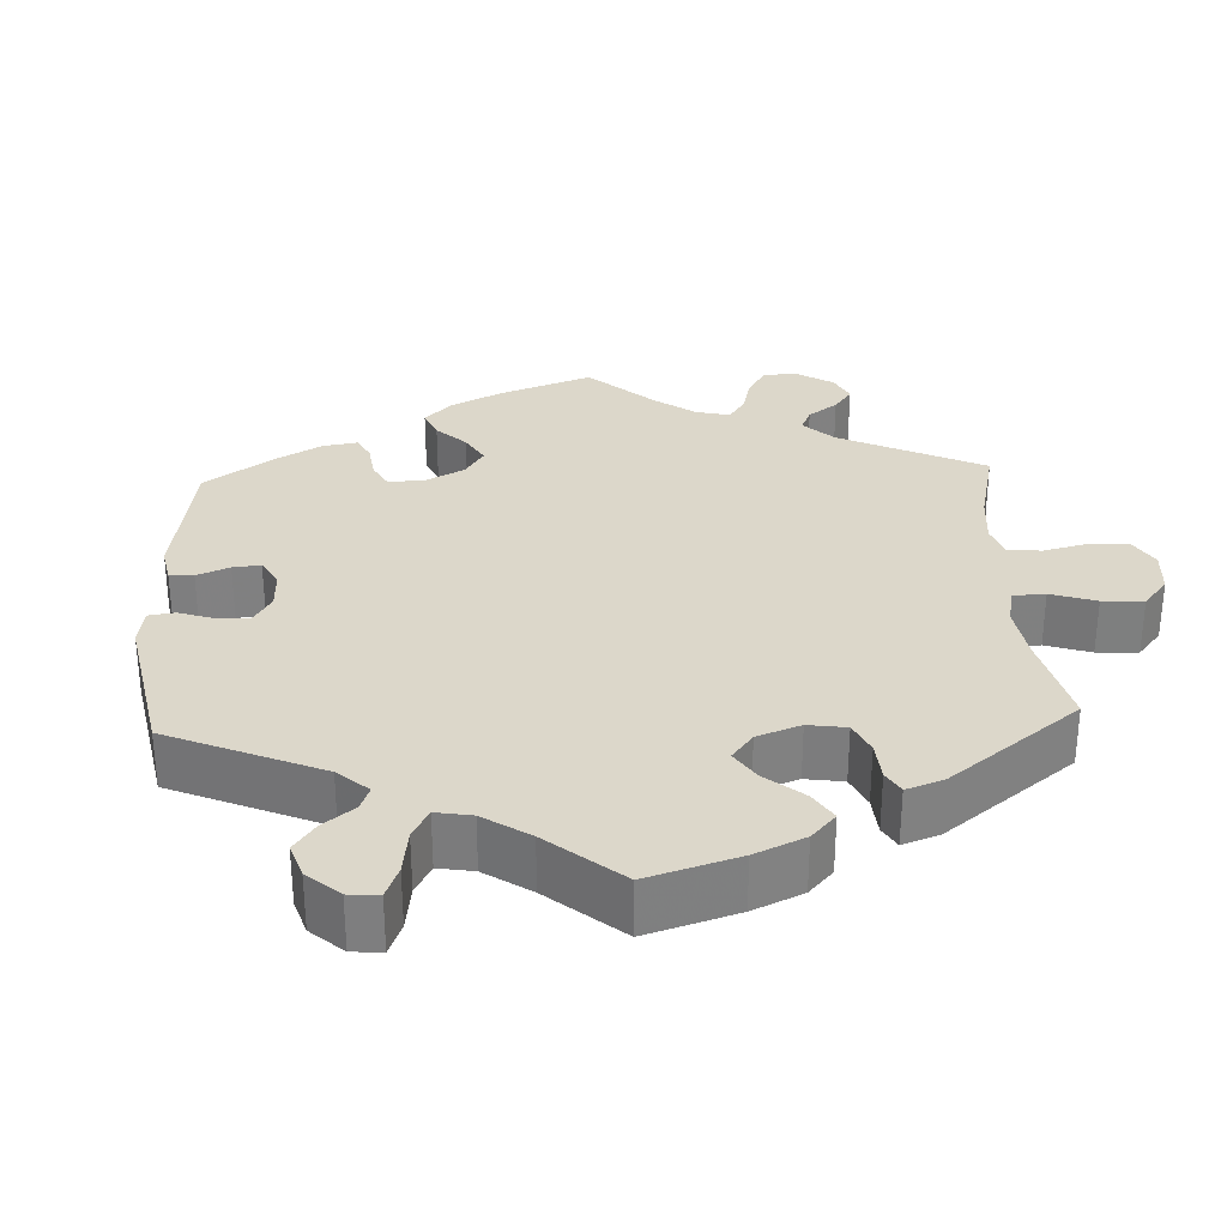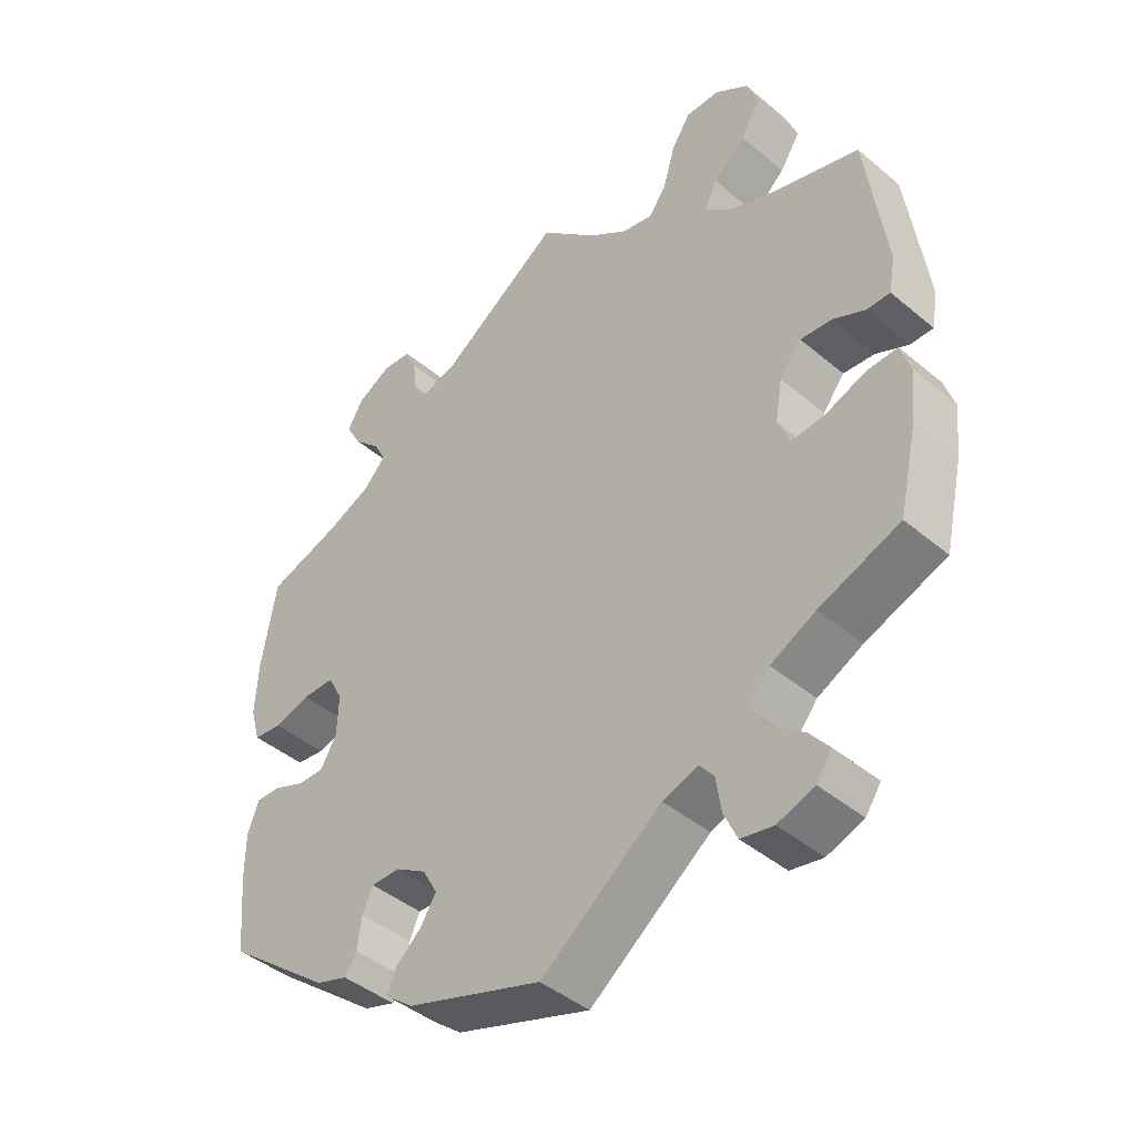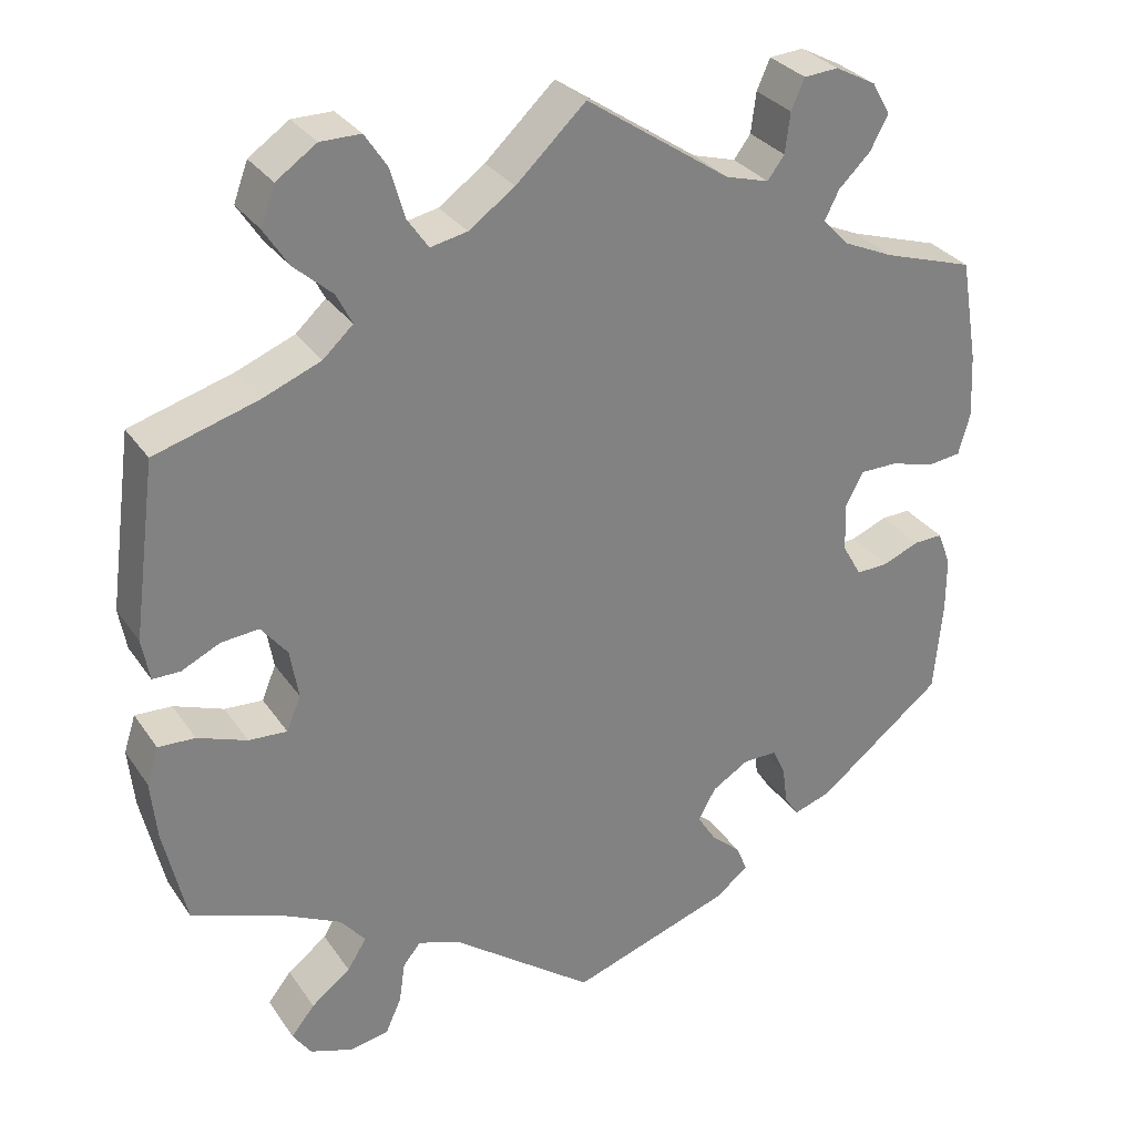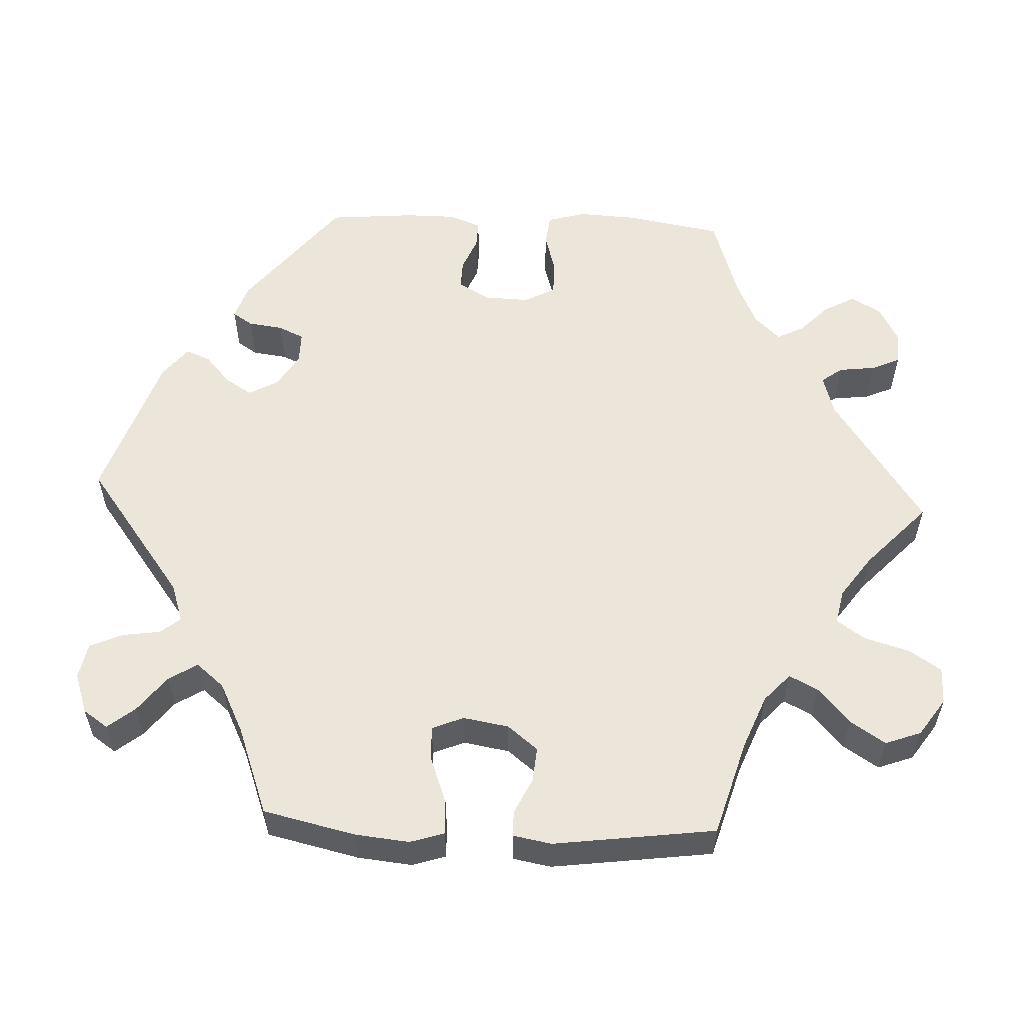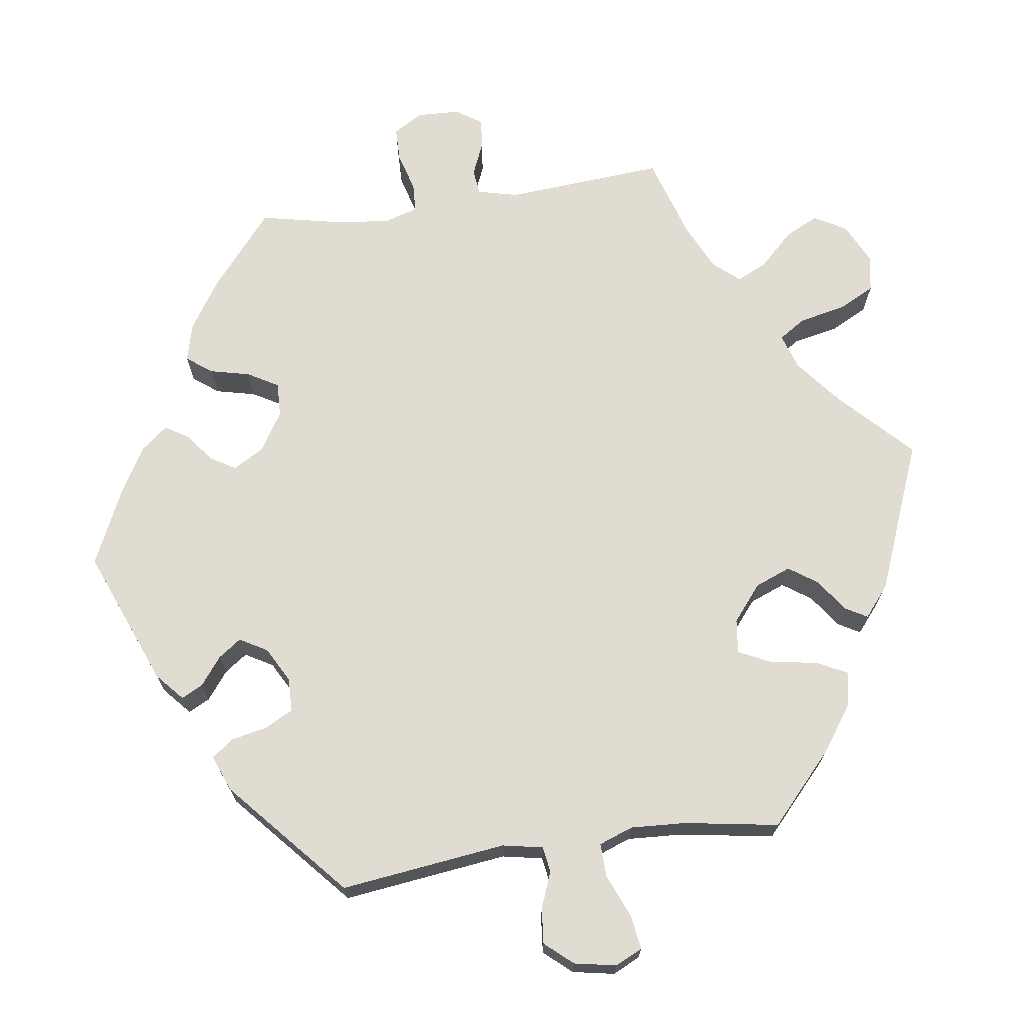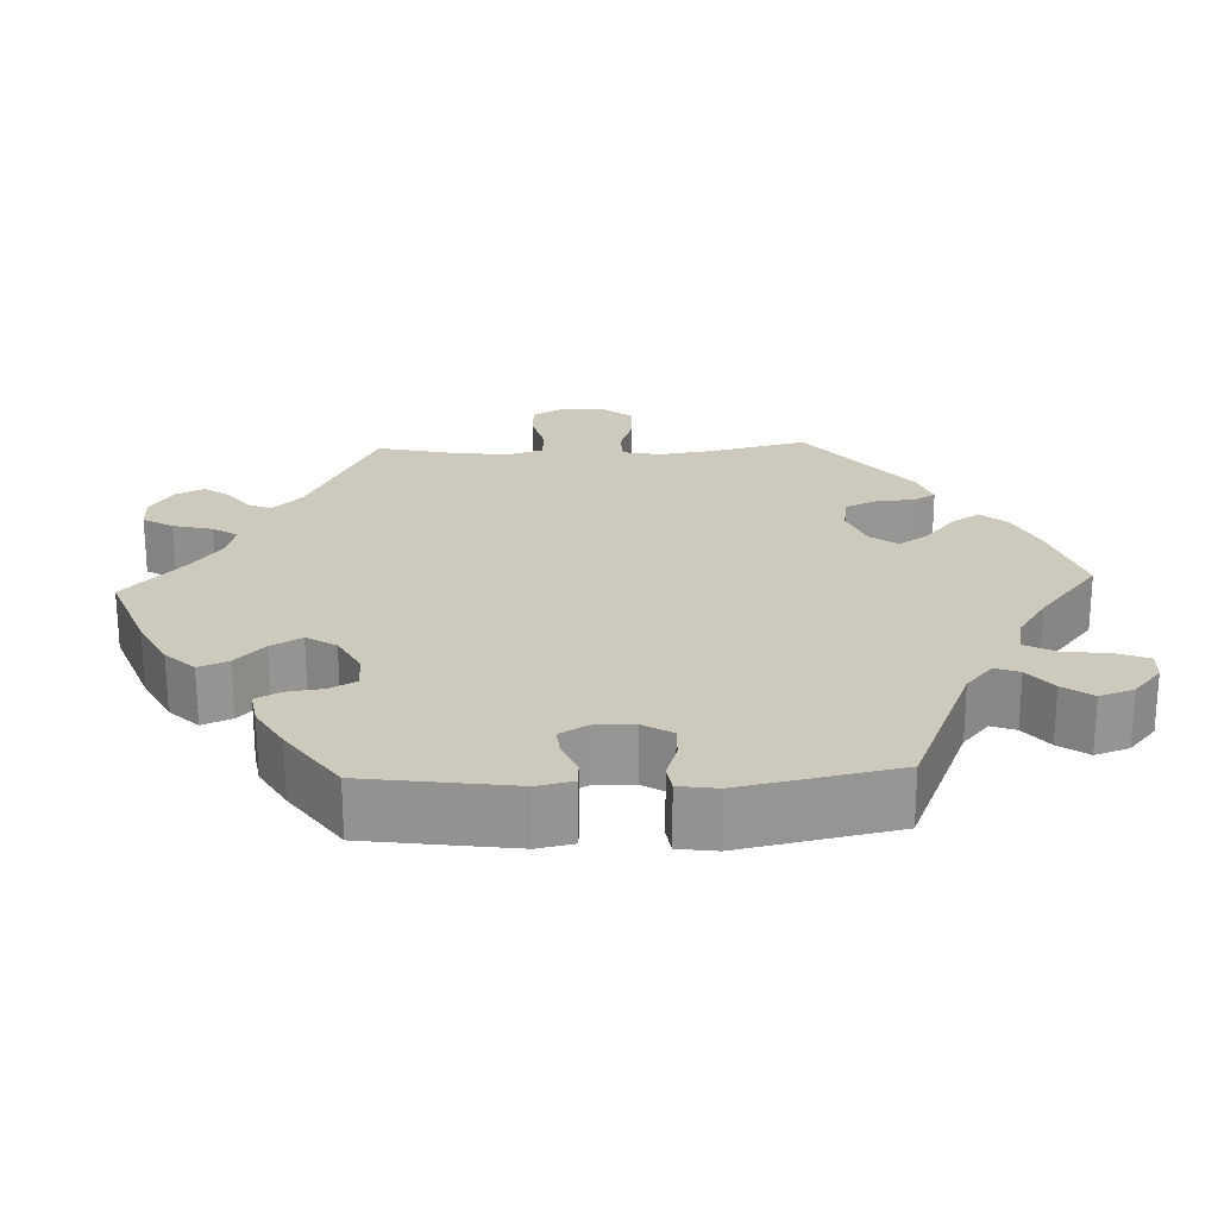
<metadata>
{"format":"obj","ext":"obj","renderer":"f3d","projection":"perspective","resolution":1024,"background":"white","views":[{"elev":30.4,"azim":-122.7,"up":"+Y"},{"elev":-43.5,"azim":-134.6,"up":"+Z"},{"elev":30.5,"azim":-28.2,"up":"+Z"},{"elev":56.5,"azim":-87.3,"up":"+Y"},{"elev":69.1,"azim":-158.3,"up":"+Y"},{"elev":22.7,"azim":147.4,"up":"+Y"}]}
</metadata>
<code>
v 0.521 0.07 0.165
v 0.525 0.07 0.089
v 0.511 0.07 0.039
v 0.47 0.07 0.034
v 0.419 0.07 0.049
v 0.373 0.07 0.049
v 0.352 0.07 0.009
v 0.354 0.07 -0.05
v 0.377 0.07 -0.09
v 0.415 0.07 -0.089
v 0.459 0.07 -0.071
v 0.494 0.07 -0.07
v 0.51 0.07 -0.112
v 0.51 0.07 -0.178
v 0.5 0.07 -0.289
v 0.35 0.07 -0.407
v 0.305 0.07 -0.422
v 0.288 0.07 -0.396
v 0.282 0.07 -0.351
v 0.267 0.07 -0.318
v 0.226 0.07 -0.318
v 0.182 0.07 -0.345
v 0.161 0.07 -0.383
v 0.183 0.07 -0.418
v 0.219 0.07 -0.45
v 0.232 0.07 -0.482
v 0.193 0.07 -0.513
v 0 0.07 -0.578
v -0.172 0.07 -0.449
v -0.222 0.07 -0.432
v -0.243 0.07 -0.458
v -0.25 0.07 -0.507
v -0.269 0.07 -0.549
v -0.315 0.07 -0.558
v -0.367 0.07 -0.54
v -0.389 0.07 -0.508
v -0.361 0.07 -0.473
v -0.314 0.07 -0.437
v -0.291 0.07 -0.4
v -0.321 0.07 -0.364
v -0.385 0.07 -0.332
v -0.5 0.07 -0.289
v -0.527 0.07 -0.17
v -0.534 0.07 -0.1
v -0.52 0.07 -0.056
v -0.476 0.07 -0.058
v -0.417 0.07 -0.08
v -0.371 0.07 -0.083
v -0.354 0.07 -0.042
v -0.364 0.07 0.017
v -0.395 0.07 0.056
v -0.44 0.07 0.052
v -0.486 0.07 0.03
v -0.519 0.07 0.03
v -0.528 0.07 0.08
v -0.5 0.07 0.289
v -0.377 0.07 0.325
v -0.307 0.07 0.353
v -0.271 0.07 0.386
v -0.29 0.07 0.423
v -0.336 0.07 0.464
v -0.365 0.07 0.509
v -0.348 0.07 0.555
v -0.3 0.07 0.588
v -0.252 0.07 0.588
v -0.225 0.07 0.547
v -0.208 0.07 0.488
v -0.183 0.07 0.452
v -0.139 0.07 0.461
v -0.084 0.07 0.5
v -0.001 0.07 0.578
v 0.171 0.07 0.461
v 0.223 0.07 0.446
v 0.243 0.07 0.473
v 0.249 0.07 0.521
v 0.265 0.07 0.557
v 0.306 0.07 0.56
v 0.355 0.07 0.534
v 0.377 0.07 0.495
v 0.355 0.07 0.455
v 0.317 0.07 0.418
v 0.3 0.07 0.384
v 0.331 0.07 0.351
v 0.391 0.07 0.324
v 0.5 0.07 0.289
v 0.521 0 0.165
v 0.525 0 0.089
v 0.511 0 0.039
v 0.47 0 0.034
v 0.419 0 0.049
v 0.373 0 0.049
v 0.352 0 0.009
v 0.354 0 -0.05
v 0.377 0 -0.09
v 0.415 0 -0.089
v 0.459 0 -0.071
v 0.494 0 -0.07
v 0.51 0 -0.112
v 0.51 0 -0.178
v 0.5 0 -0.289
v 0.35 0 -0.407
v 0.305 0 -0.422
v 0.288 0 -0.396
v 0.282 0 -0.351
v 0.267 0 -0.318
v 0.226 0 -0.318
v 0.182 0 -0.345
v 0.161 0 -0.383
v 0.183 0 -0.418
v 0.219 0 -0.45
v 0.232 0 -0.482
v 0.193 0 -0.513
v 0 0 -0.578
v -0.172 0 -0.449
v -0.222 0 -0.432
v -0.243 0 -0.458
v -0.25 0 -0.507
v -0.269 0 -0.549
v -0.315 0 -0.558
v -0.367 0 -0.54
v -0.389 0 -0.508
v -0.361 0 -0.473
v -0.314 0 -0.437
v -0.291 0 -0.4
v -0.321 0 -0.364
v -0.385 0 -0.332
v -0.5 0 -0.289
v -0.527 0 -0.17
v -0.534 0 -0.1
v -0.52 0 -0.056
v -0.476 0 -0.058
v -0.417 0 -0.08
v -0.371 0 -0.083
v -0.354 0 -0.042
v -0.364 0 0.017
v -0.395 0 0.056
v -0.44 0 0.052
v -0.486 0 0.03
v -0.519 0 0.03
v -0.528 0 0.08
v -0.5 0 0.289
v -0.377 0 0.325
v -0.307 0 0.353
v -0.271 0 0.386
v -0.29 0 0.423
v -0.336 0 0.464
v -0.365 0 0.509
v -0.348 0 0.555
v -0.3 0 0.588
v -0.252 0 0.588
v -0.225 0 0.547
v -0.208 0 0.488
v -0.183 0 0.452
v -0.139 0 0.461
v -0.084 0 0.5
v -0.001 0 0.578
v 0.171 0 0.461
v 0.223 0 0.446
v 0.243 0 0.473
v 0.249 0 0.521
v 0.265 0 0.557
v 0.306 0 0.56
v 0.355 0 0.534
v 0.377 0 0.495
v 0.355 0 0.455
v 0.317 0 0.418
v 0.3 0 0.384
v 0.331 0 0.351
v 0.391 0 0.324
v 0.5 0 0.289
f 84 85 1 2
f 83 84 2 3
f 82 83 3 4
f 78 79 80 81
f 78 81 82
f 77 78 82
f 74 75 76 77
f 74 77 82
f 73 74 82 4
f 70 71 72
f 69 70 72 73
f 68 69 73 4
f 64 65 66 67
f 64 67 68
f 63 64 68
f 60 61 62 63
f 59 60 63 68
f 58 59 68 4
f 54 55 56 57
f 52 53 54 57
f 51 52 57 58
f 50 51 58
f 49 50 58
f 44 45 46 47
f 44 47 48
f 41 42 43 44
f 40 41 44 48
f 39 40 48 49
f 35 36 37 38
f 35 38 39
f 34 35 39
f 31 32 33 34
f 31 34 39
f 30 31 39 49
f 26 27 28 29
f 24 25 26 29
f 23 24 29 30
f 22 23 30 49
f 16 17 18 19
f 16 19 20
f 15 16 20
f 14 15 20 21
f 10 11 12 13
f 9 10 13 14
f 58 4 5
f 58 5 6
f 21 22 49 58
f 9 14 21 58
f 8 9 58
f 7 8 58
f 6 7 58
f 87 86 170 169
f 88 87 169 168
f 89 88 168 167
f 166 165 164 163
f 167 166 163
f 167 163 162
f 162 161 160 159
f 167 162 159
f 89 167 159 158
f 157 156 155
f 158 157 155 154
f 89 158 154 153
f 152 151 150 149
f 153 152 149
f 153 149 148
f 148 147 146 145
f 153 148 145 144
f 89 153 144 143
f 142 141 140 139
f 142 139 138 137
f 143 142 137 136
f 143 136 135
f 143 135 134
f 132 131 130 129
f 133 132 129
f 129 128 127 126
f 133 129 126 125
f 134 133 125 124
f 123 122 121 120
f 124 123 120
f 124 120 119
f 119 118 117 116
f 124 119 116
f 134 124 116 115
f 114 113 112 111
f 114 111 110 109
f 115 114 109 108
f 134 115 108 107
f 104 103 102 101
f 105 104 101
f 105 101 100
f 106 105 100 99
f 98 97 96 95
f 99 98 95 94
f 90 89 143
f 91 90 143
f 143 134 107 106
f 143 106 99 94
f 143 94 93
f 143 93 92
f 143 92 91
f 1 86 87 2
f 2 87 88 3
f 3 88 89 4
f 4 89 90 5
f 5 90 91 6
f 6 91 92 7
f 7 92 93 8
f 8 93 94 9
f 9 94 95 10
f 10 95 96 11
f 11 96 97 12
f 12 97 98 13
f 13 98 99 14
f 14 99 100 15
f 15 100 101 16
f 16 101 102 17
f 17 102 103 18
f 18 103 104 19
f 19 104 105 20
f 20 105 106 21
f 21 106 107 22
f 22 107 108 23
f 23 108 109 24
f 24 109 110 25
f 25 110 111 26
f 26 111 112 27
f 27 112 113 28
f 28 113 114 29
f 29 114 115 30
f 30 115 116 31
f 31 116 117 32
f 32 117 118 33
f 33 118 119 34
f 34 119 120 35
f 35 120 121 36
f 36 121 122 37
f 37 122 123 38
f 38 123 124 39
f 39 124 125 40
f 40 125 126 41
f 41 126 127 42
f 42 127 128 43
f 43 128 129 44
f 44 129 130 45
f 45 130 131 46
f 46 131 132 47
f 47 132 133 48
f 48 133 134 49
f 49 134 135 50
f 50 135 136 51
f 51 136 137 52
f 52 137 138 53
f 53 138 139 54
f 54 139 140 55
f 55 140 141 56
f 56 141 142 57
f 57 142 143 58
f 58 143 144 59
f 59 144 145 60
f 60 145 146 61
f 61 146 147 62
f 62 147 148 63
f 63 148 149 64
f 64 149 150 65
f 65 150 151 66
f 66 151 152 67
f 67 152 153 68
f 68 153 154 69
f 69 154 155 70
f 70 155 156 71
f 71 156 157 72
f 72 157 158 73
f 73 158 159 74
f 74 159 160 75
f 75 160 161 76
f 76 161 162 77
f 77 162 163 78
f 78 163 164 79
f 79 164 165 80
f 80 165 166 81
f 81 166 167 82
f 82 167 168 83
f 83 168 169 84
f 84 169 170 85
f 85 170 86 1

</code>
